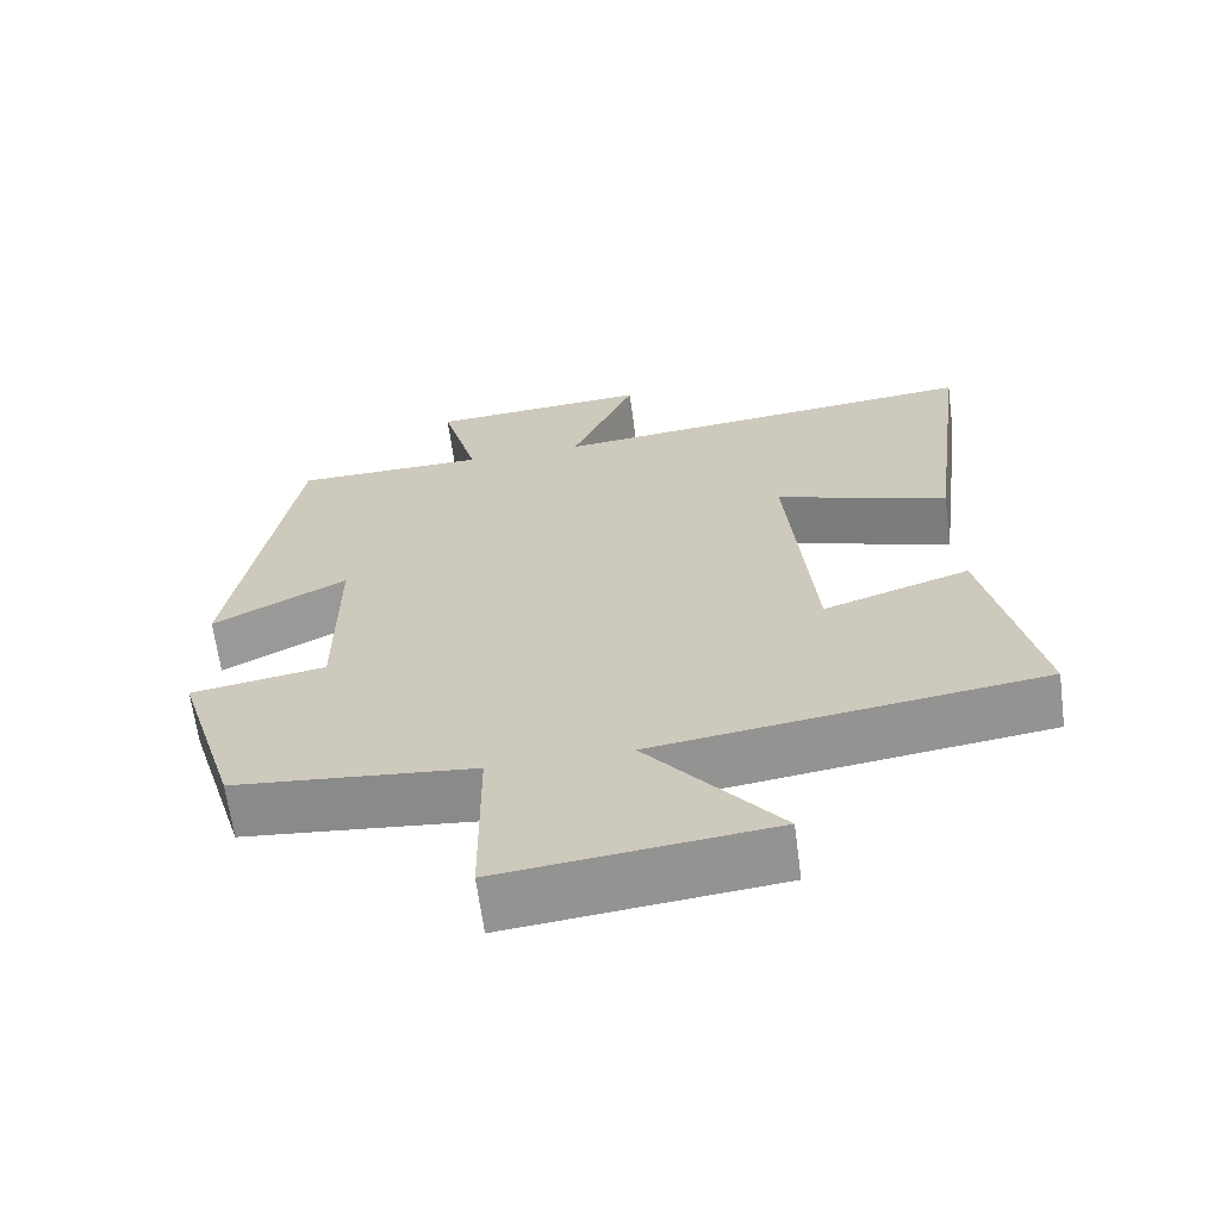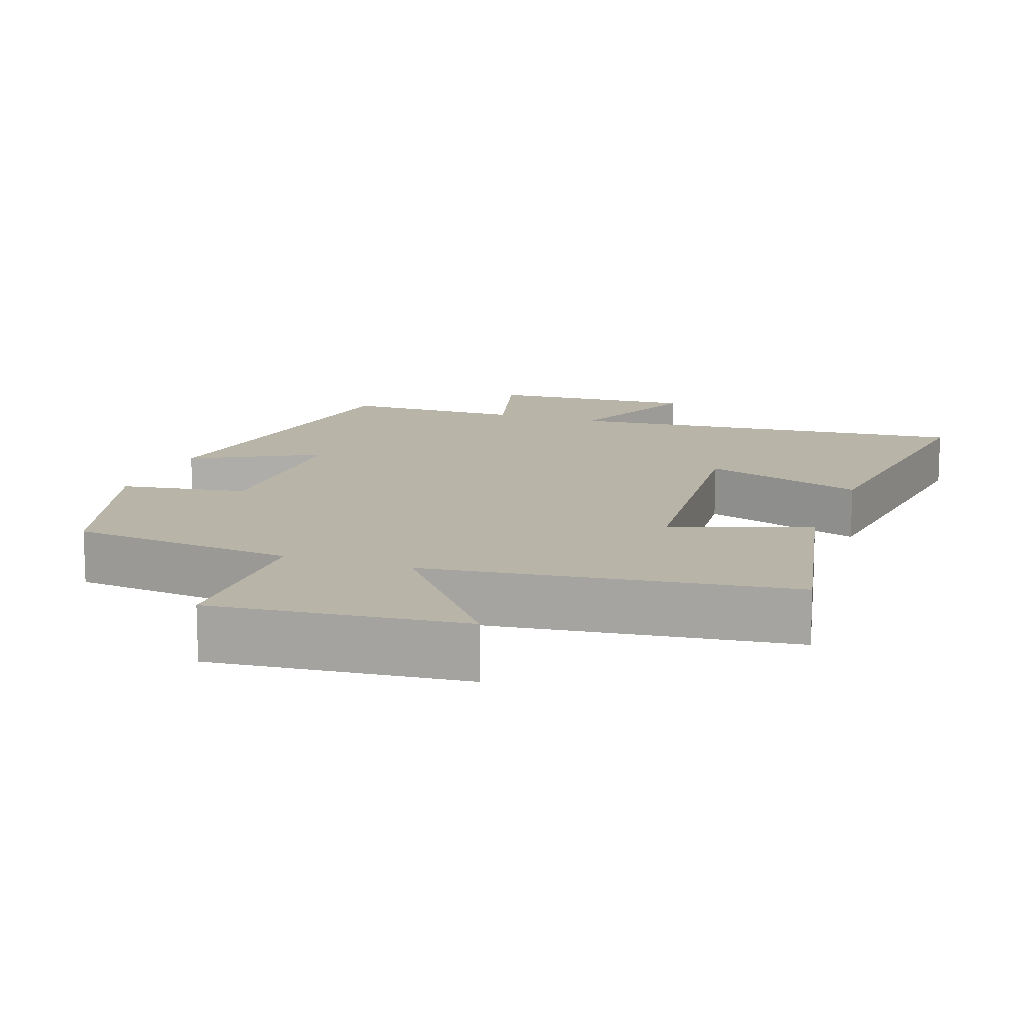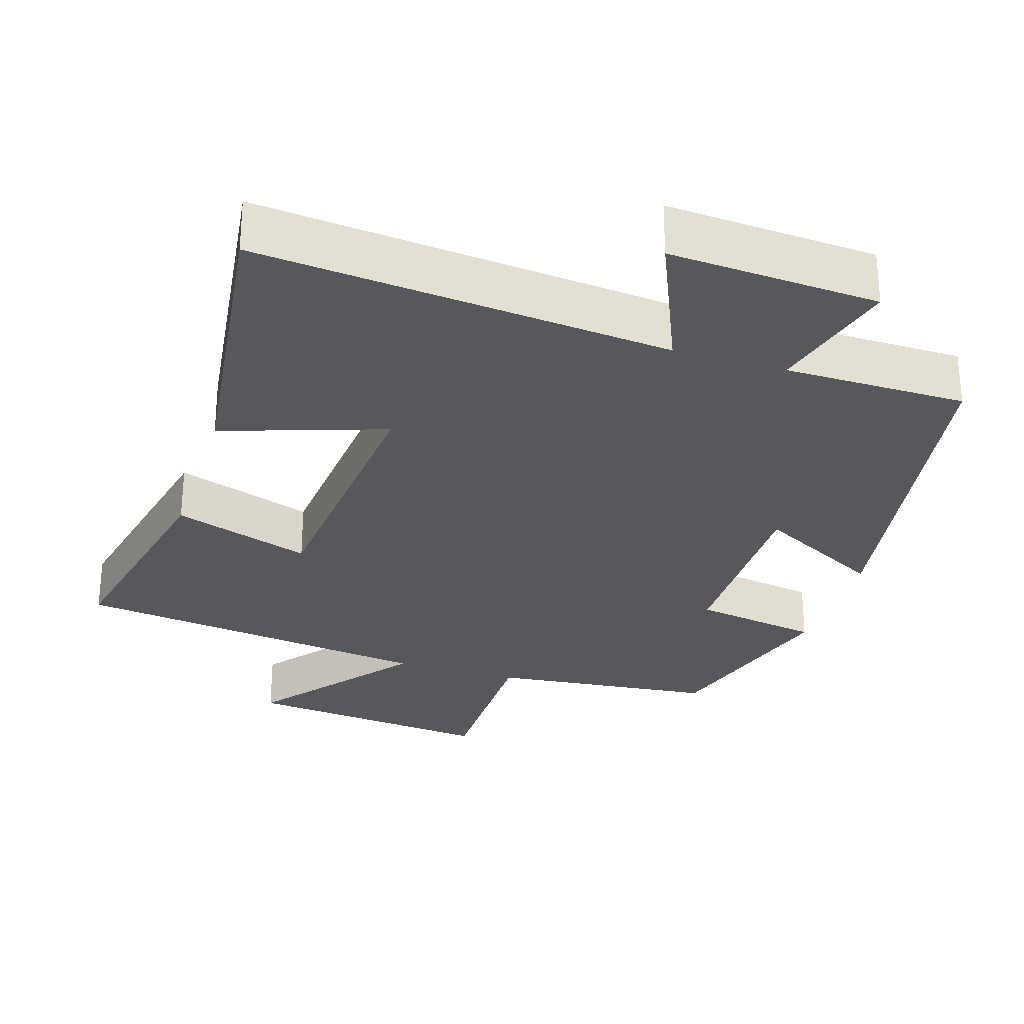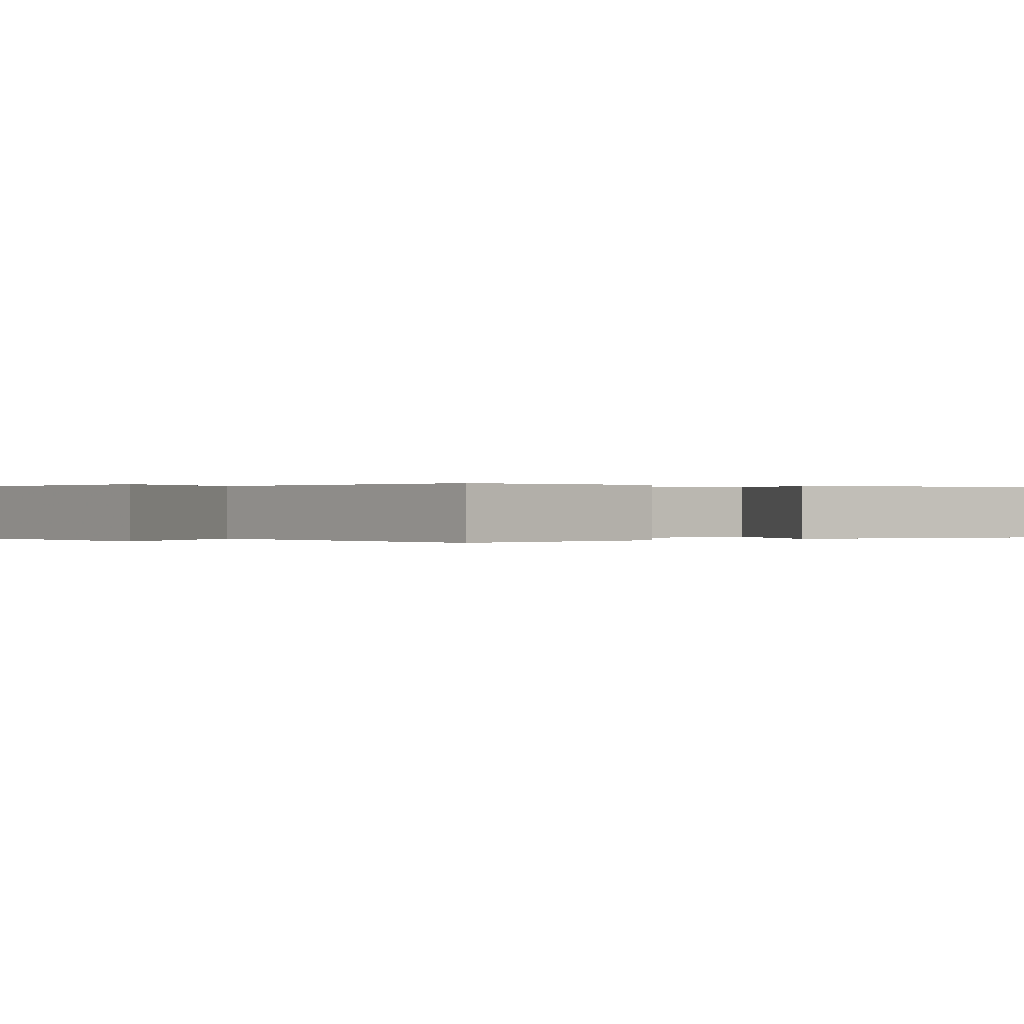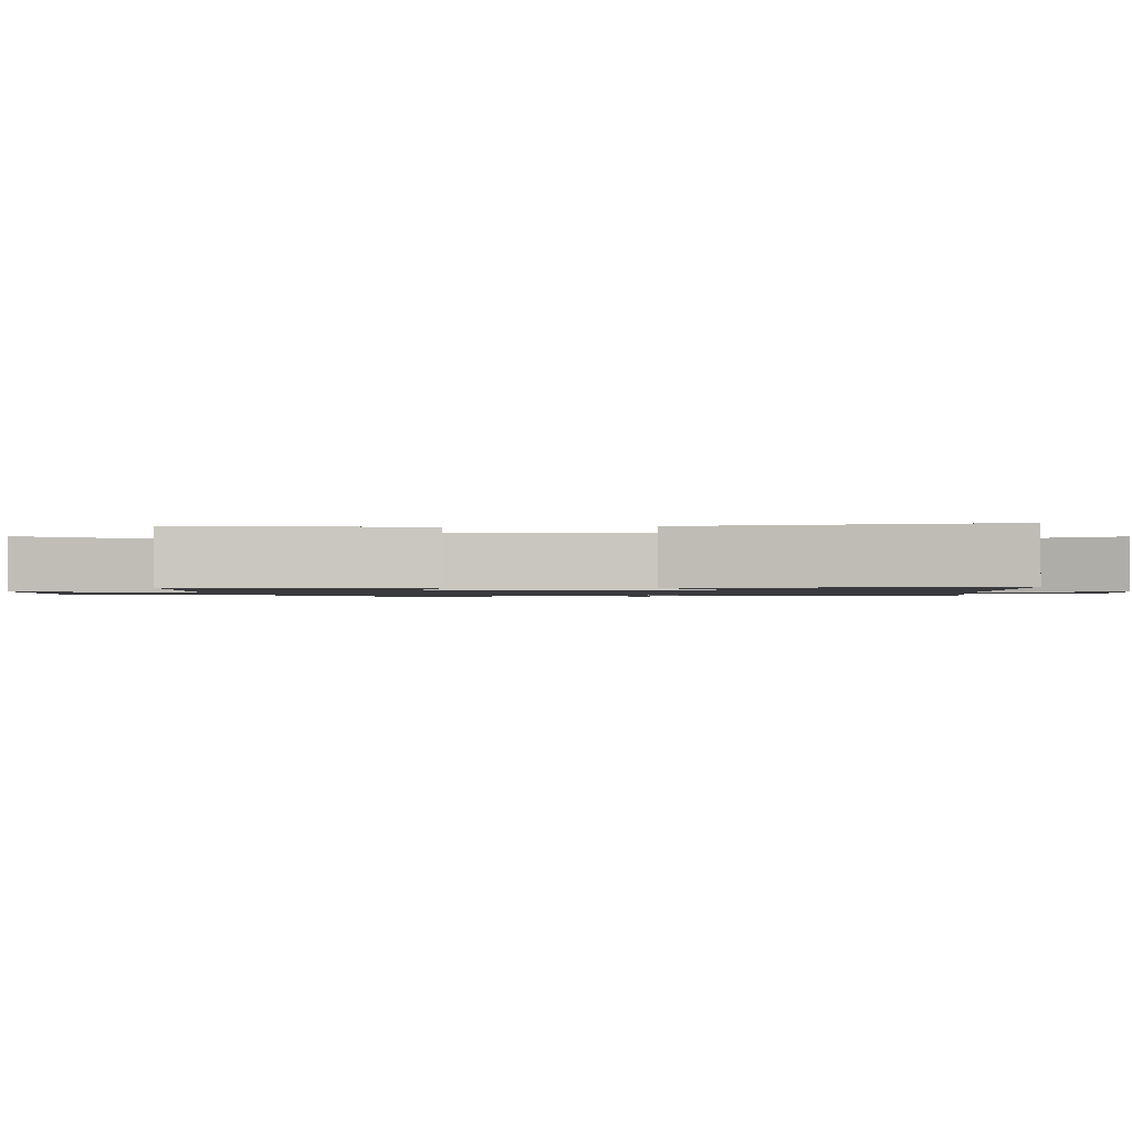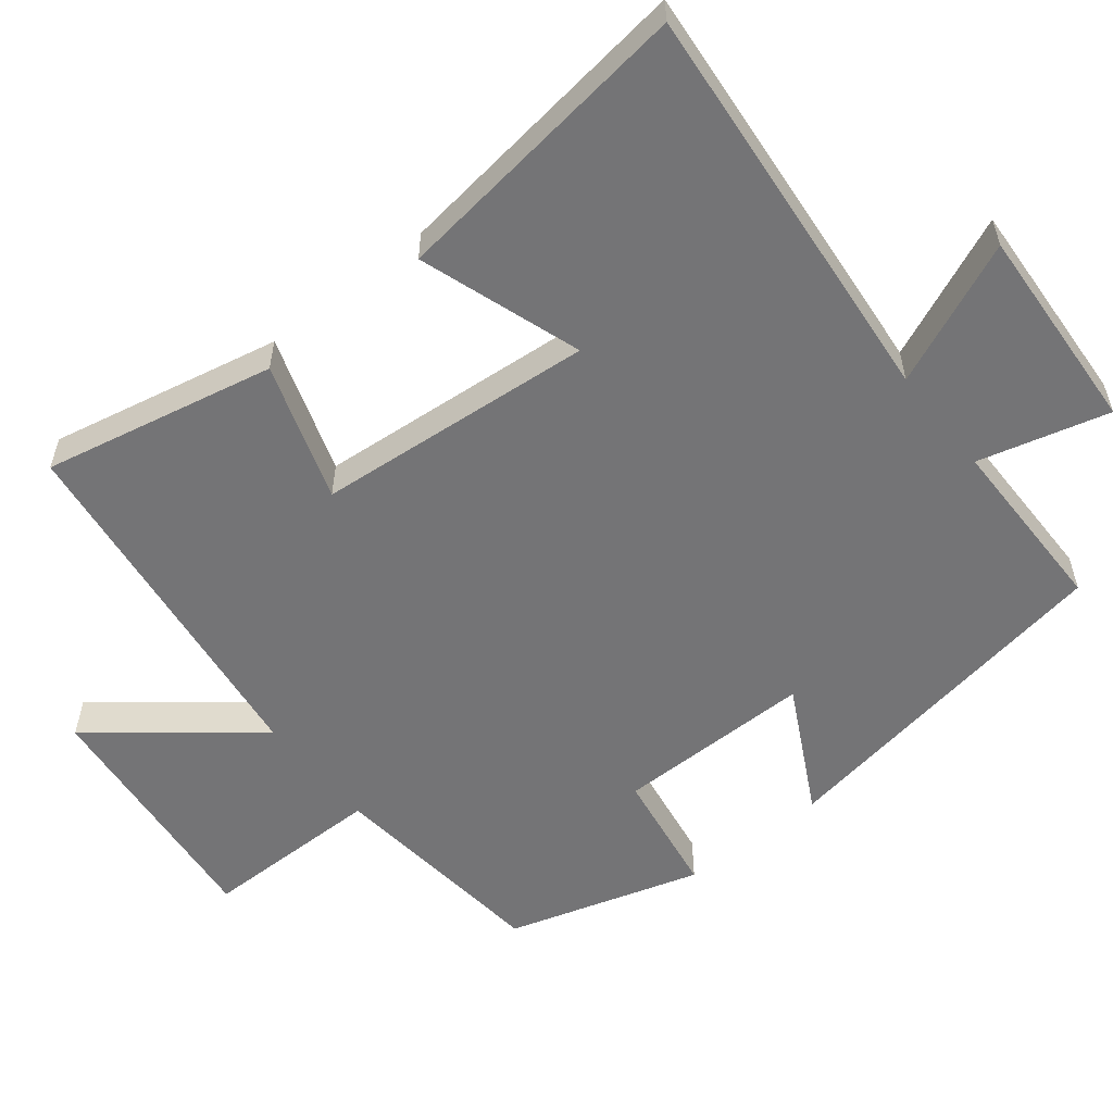
<metadata>
{"format":"obj","ext":"obj","renderer":"f3d","projection":"perspective","resolution":1024,"background":"white","views":[{"elev":-65.4,"azim":-172.4,"up":"+Z"},{"elev":13.2,"azim":-160.4,"up":"+Y"},{"elev":-28.8,"azim":-17.4,"up":"+Y"},{"elev":0.1,"azim":-122.8,"up":"+Y"},{"elev":-1.2,"azim":-83.6,"up":"+Y"},{"elev":-56.3,"azim":-51.3,"up":"+Y"}]}
</metadata>
<code>
v -0.554 0.07 0.554
v 0.014 0.07 0.5
v -0.07 0.07 0.697
v 0.218 0.07 0.679
v 0.17 0.07 0.5
v 0.42 0.07 0.498
v 0.5 0.07 0.007
v 0.326 0.07 0.099
v 0.326 0.07 -0.173
v 0.5 0.07 -0.201
v 0.419 0.07 -0.467
v 0.109 0.07 -0.5
v 0.107 0.07 -0.75
v -0.239 0.07 -0.714
v -0.069 0.07 -0.5
v -0.568 0.07 -0.435
v -0.5 0.07 -0.116
v -0.31 0.07 -0.179
v -0.276 0.07 0.205
v -0.5 0.07 0.13
v -0.554 0 0.554
v 0.014 0 0.5
v -0.07 0 0.697
v 0.218 0 0.679
v 0.17 0 0.5
v 0.42 0 0.498
v 0.5 0 0.007
v 0.326 0 0.099
v 0.326 0 -0.173
v 0.5 0 -0.201
v 0.419 0 -0.467
v 0.109 0 -0.5
v 0.107 0 -0.75
v -0.239 0 -0.714
v -0.069 0 -0.5
v -0.568 0 -0.435
v -0.5 0 -0.116
v -0.31 0 -0.179
v -0.276 0 0.205
v -0.5 0 0.13
f 19 20 1 2
f 18 19 2
f 15 16 17 18
f 15 18 2
f 12 13 14 15
f 12 15 2
f 9 10 11 12
f 8 9 12 2
f 5 6 7 8
f 5 8 2 3
f 3 4 5
f 22 21 40 39
f 22 39 38
f 38 37 36 35
f 22 38 35
f 35 34 33 32
f 22 35 32
f 32 31 30 29
f 22 32 29 28
f 28 27 26 25
f 23 22 28 25
f 25 24 23
f 1 21 22 2
f 2 22 23 3
f 3 23 24 4
f 4 24 25 5
f 5 25 26 6
f 6 26 27 7
f 7 27 28 8
f 8 28 29 9
f 9 29 30 10
f 10 30 31 11
f 11 31 32 12
f 12 32 33 13
f 13 33 34 14
f 14 34 35 15
f 15 35 36 16
f 16 36 37 17
f 17 37 38 18
f 18 38 39 19
f 19 39 40 20
f 20 40 21 1

</code>
